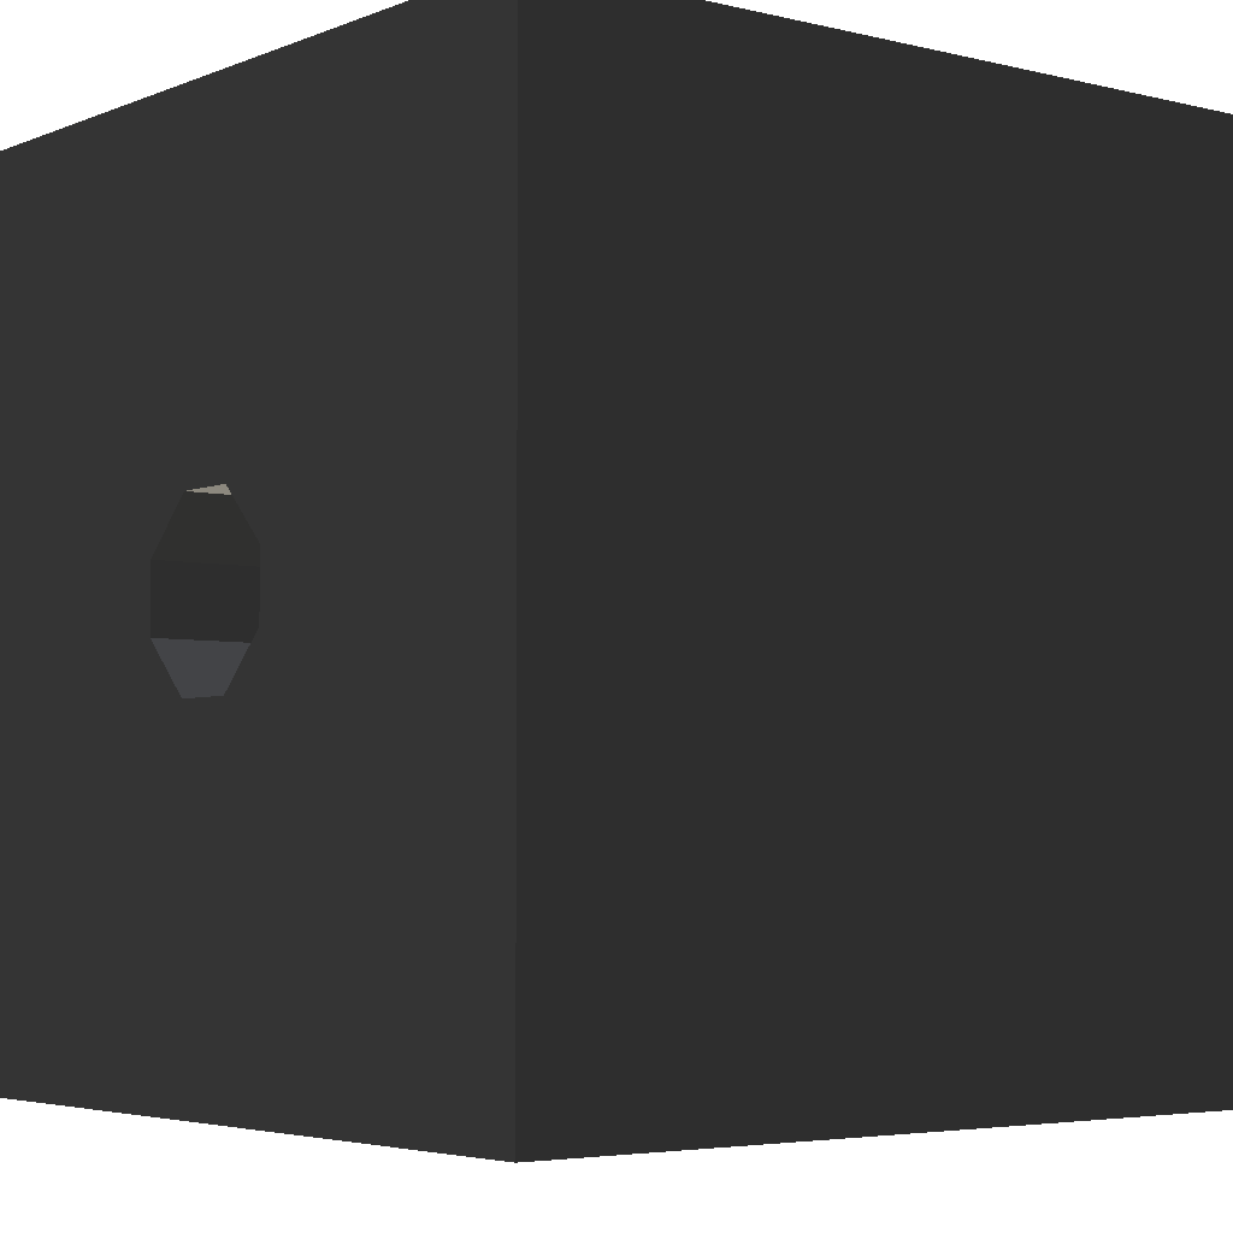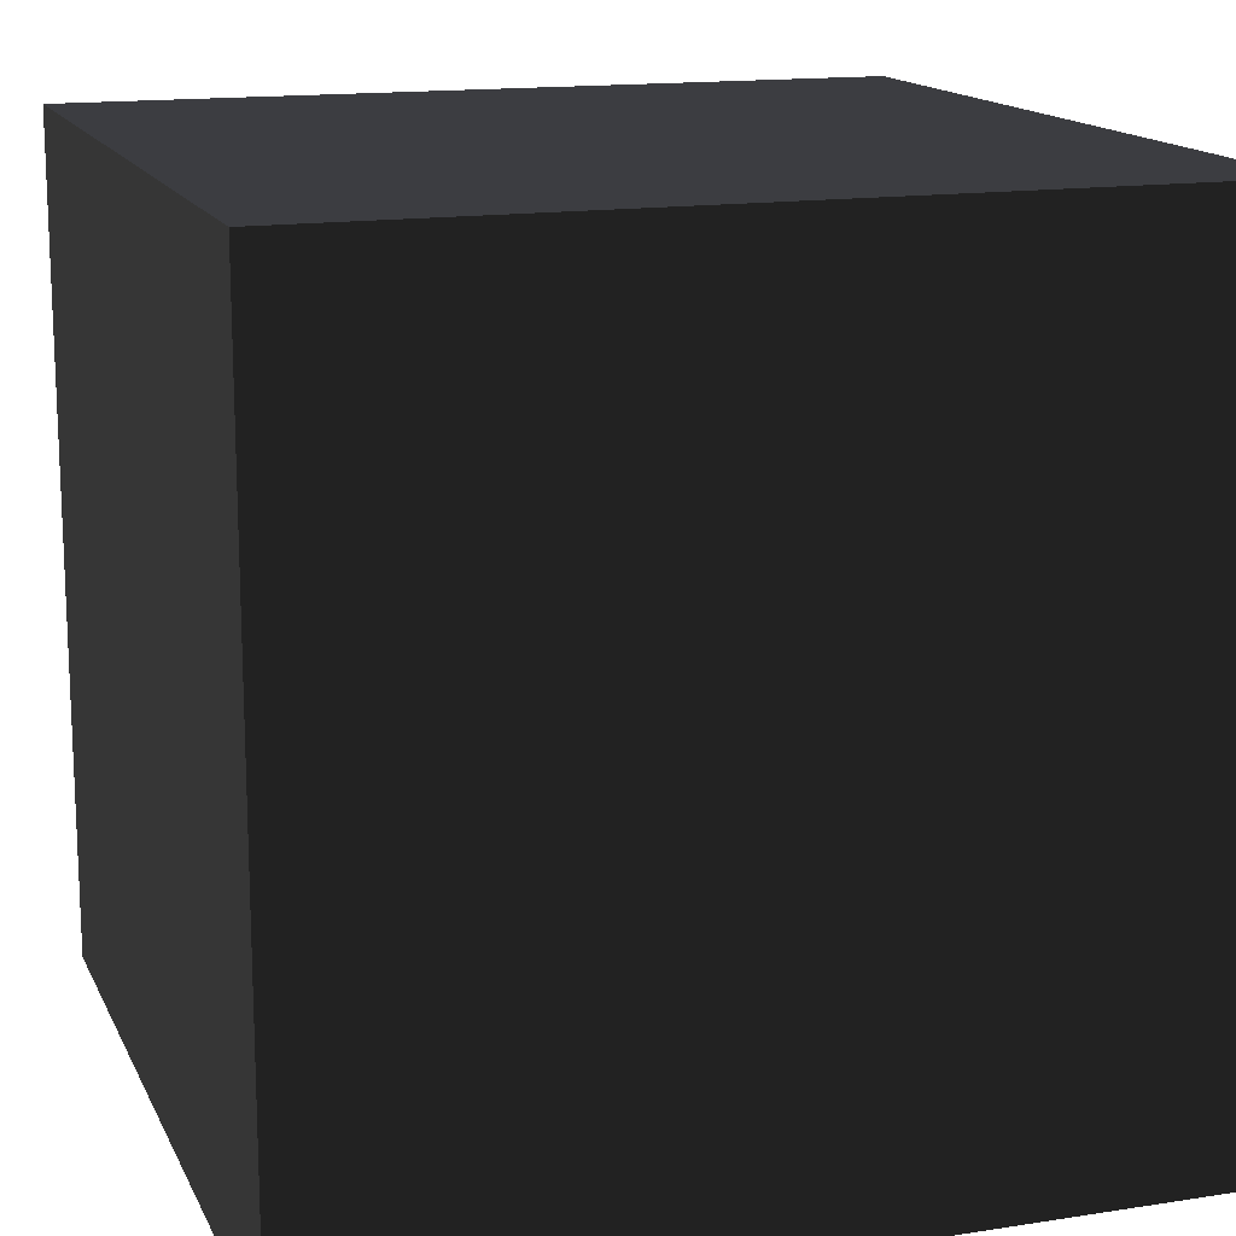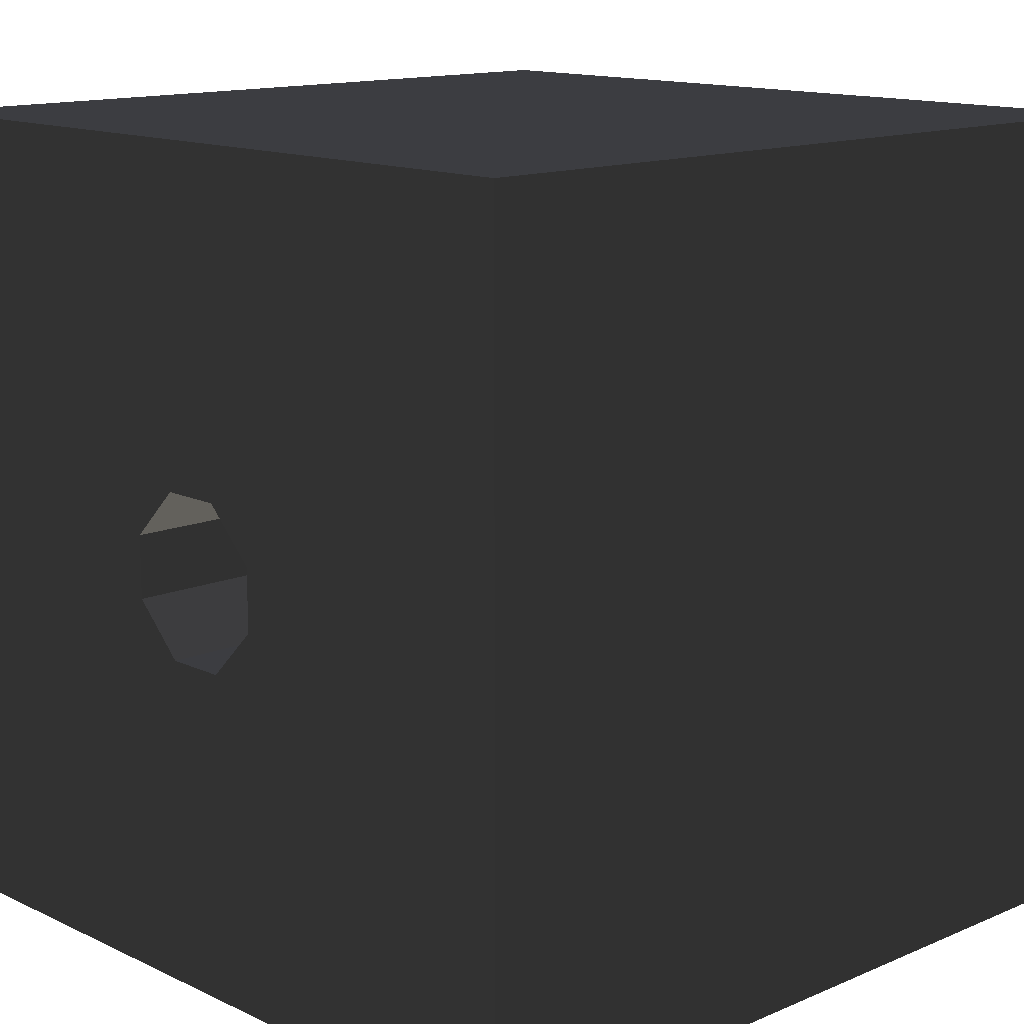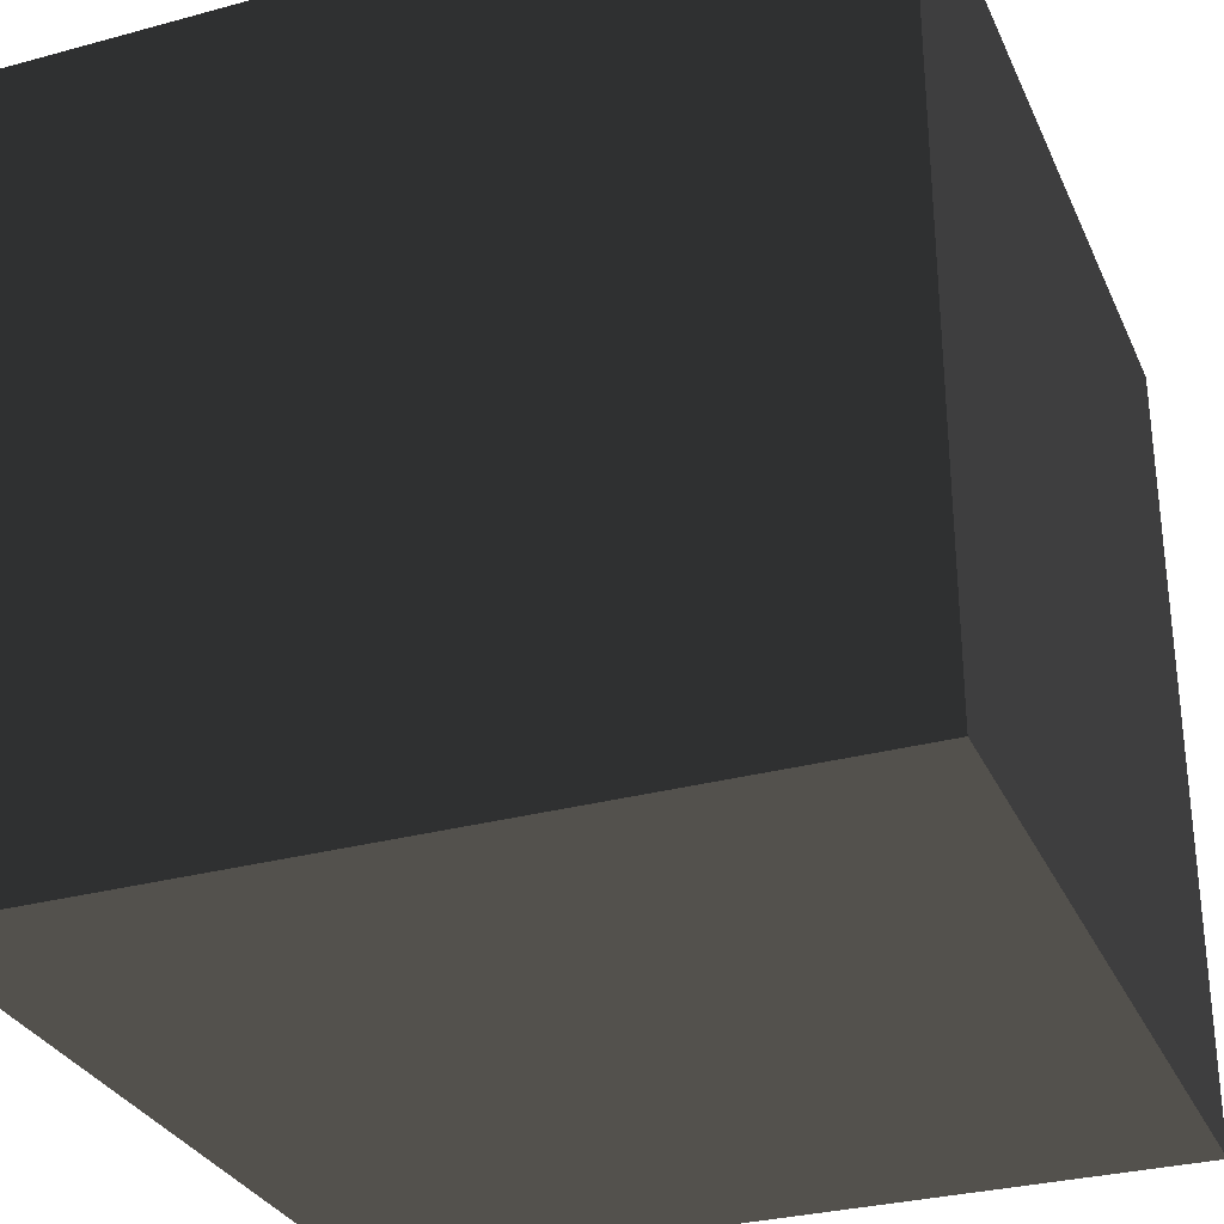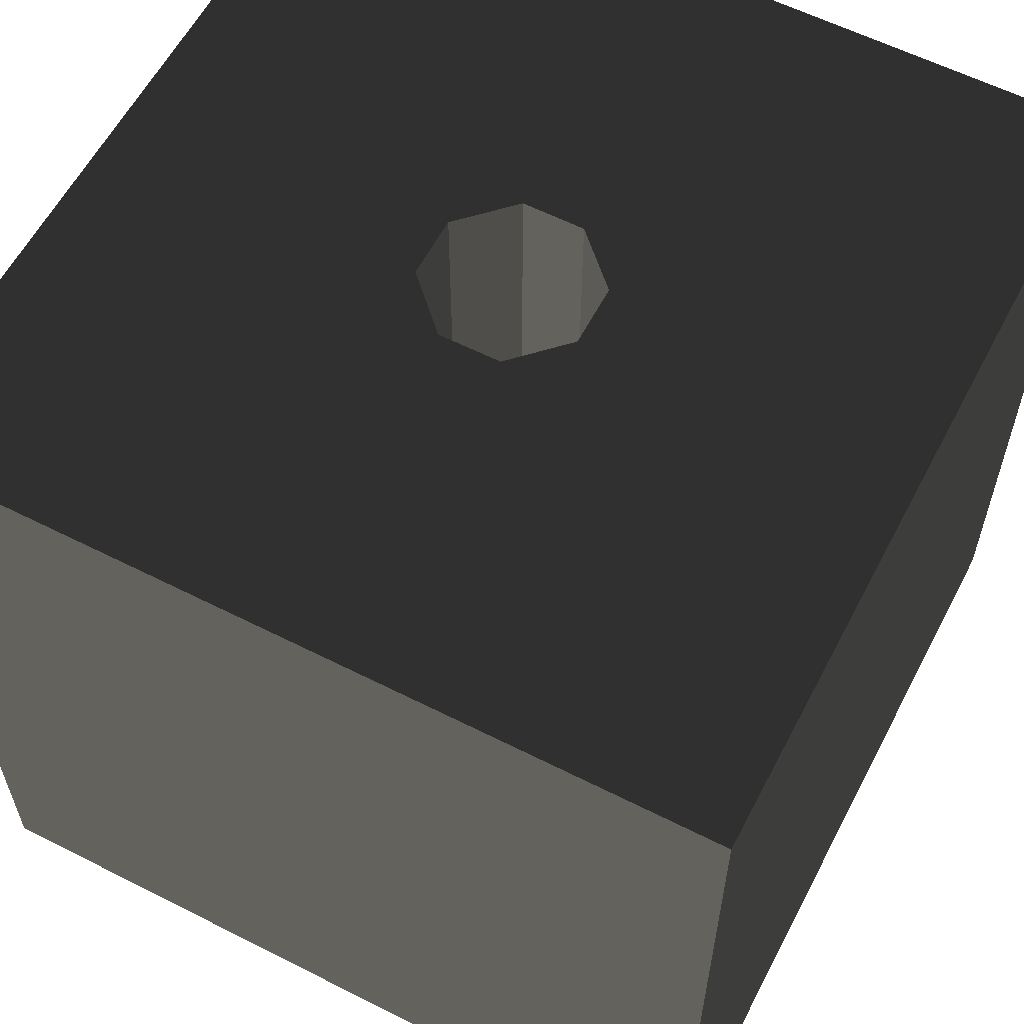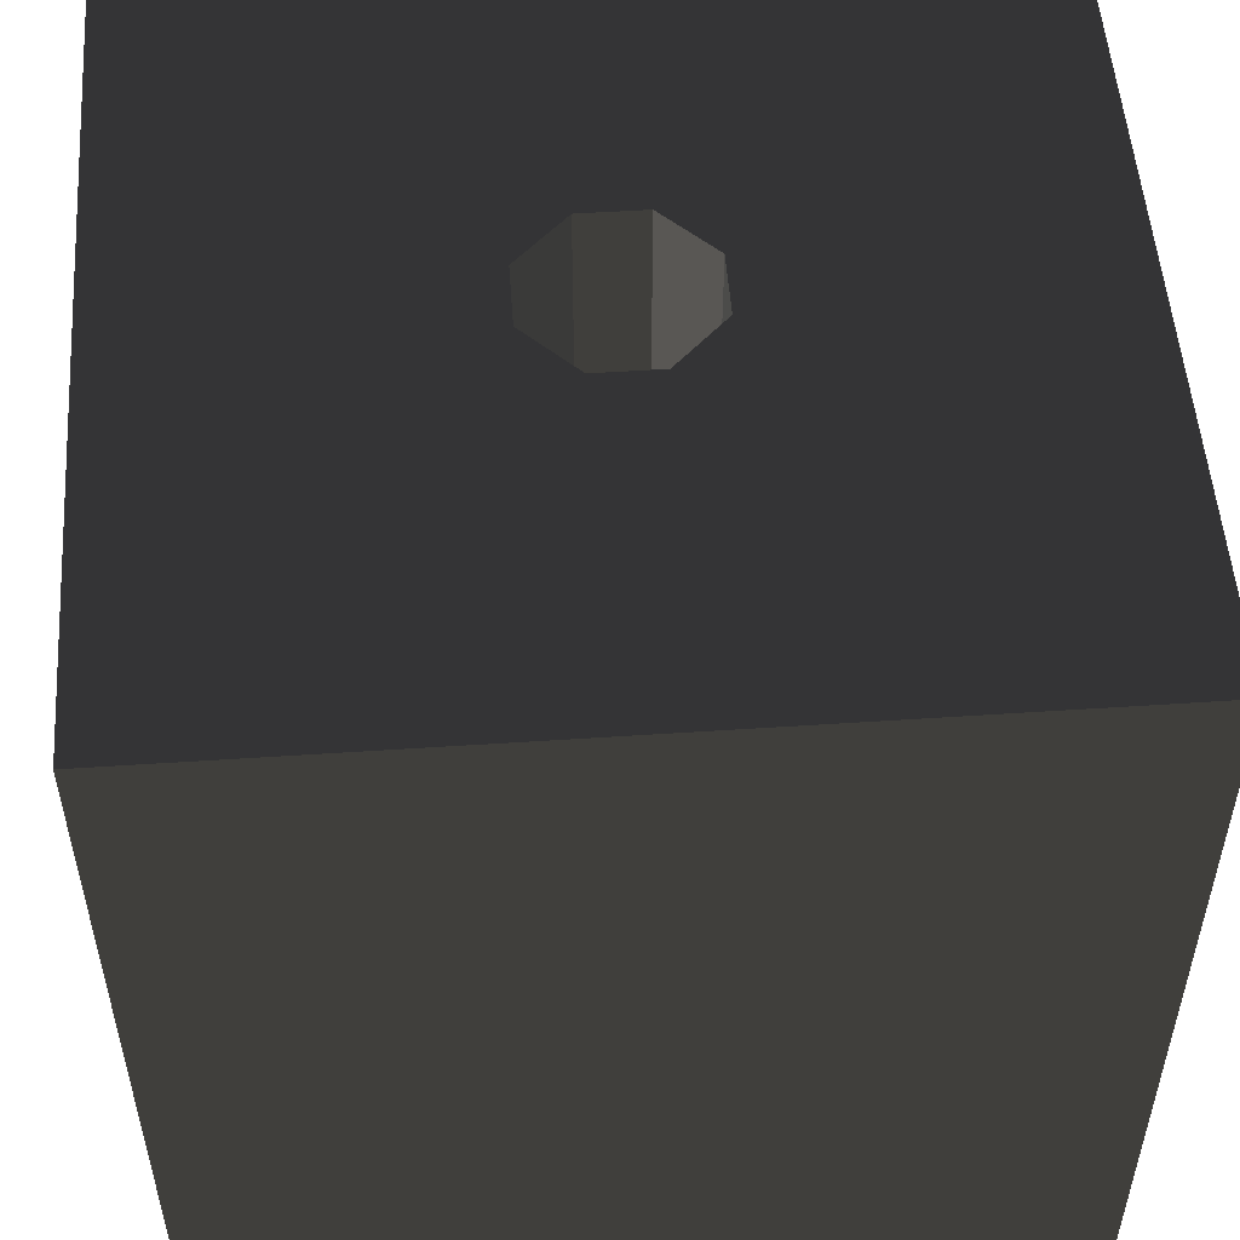
<metadata>
{"format":"obj","ext":"obj","renderer":"f3d","projection":"perspective","resolution":1024,"background":"white","views":[{"elev":-4.3,"azim":-128.3,"up":"+Z"},{"elev":15.1,"azim":71.6,"up":"+Z"},{"elev":13.6,"azim":-133.6,"up":"+Z"},{"elev":-30.7,"azim":111.3,"up":"+Y"},{"elev":59.5,"azim":-152.5,"up":"+Y"},{"elev":52.7,"azim":-94.1,"up":"+Y"}]}
</metadata>
<code>
v -1 1 1
v 1 1 1
v 1 1 -1
v -1 1 -1
v -0.2 1 0.07654
v -0.07654 1 0.2
v 0.07654 1 0.2
v 0.2 1 0.07654
v 0.2 1 -0.07654
v 0.07654 1 -0.2
v -0.07654 1 -0.2
v -0.2 1 -0.07654
v -0.2 0 0.07654
v -0.07654 0 0.2
v 0.07654 0 0.2
v 0.2 0 0.07654
v 0.2 0 -0.07654
v 0.07654 0 -0.2
v -0.07654 0 -0.2
v -0.2 0 -0.07654
v -1 -1 1
v 1 -1 1
v 1 -1 -1
v -1 -1 -1
f 1 5 6
f 1 6 7
f 1 7 2
f 2 7 8
f 2 8 9
f 2 9 3
f 3 9 10
f 3 10 11
f 3 11 4
f 4 11 12
f 4 12 5
f 4 5 1
f 13 20 19
f 13 19 14
f 14 19 18
f 14 18 15
f 15 18 17
f 15 17 16
f 5 13 14
f 5 14 6
f 6 14 15
f 6 15 7
f 7 15 16
f 7 16 8
f 8 16 17
f 8 17 9
f 9 17 18
f 9 18 10
f 10 18 19
f 10 19 11
f 11 19 20
f 11 20 12
f 12 20 13
f 12 13 5
f 2 22 21
f 2 21 1
f 3 23 22
f 3 22 2
f 4 24 23
f 4 23 3
f 1 21 24
f 1 24 4
f 21 22 24
f 22 23 24

</code>
